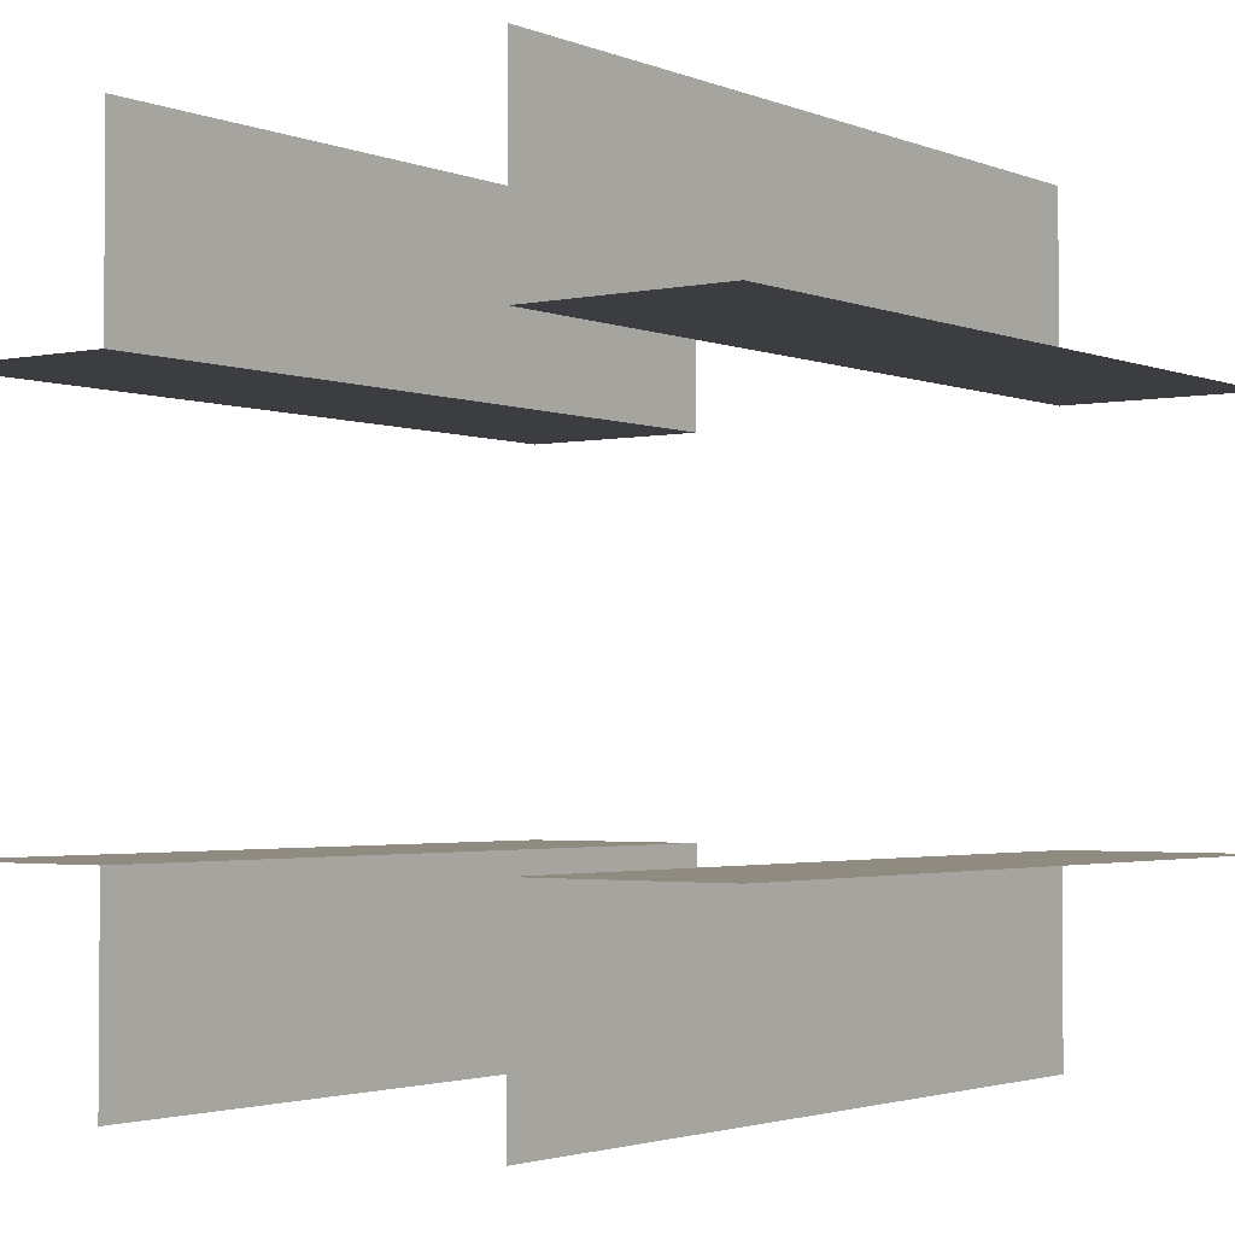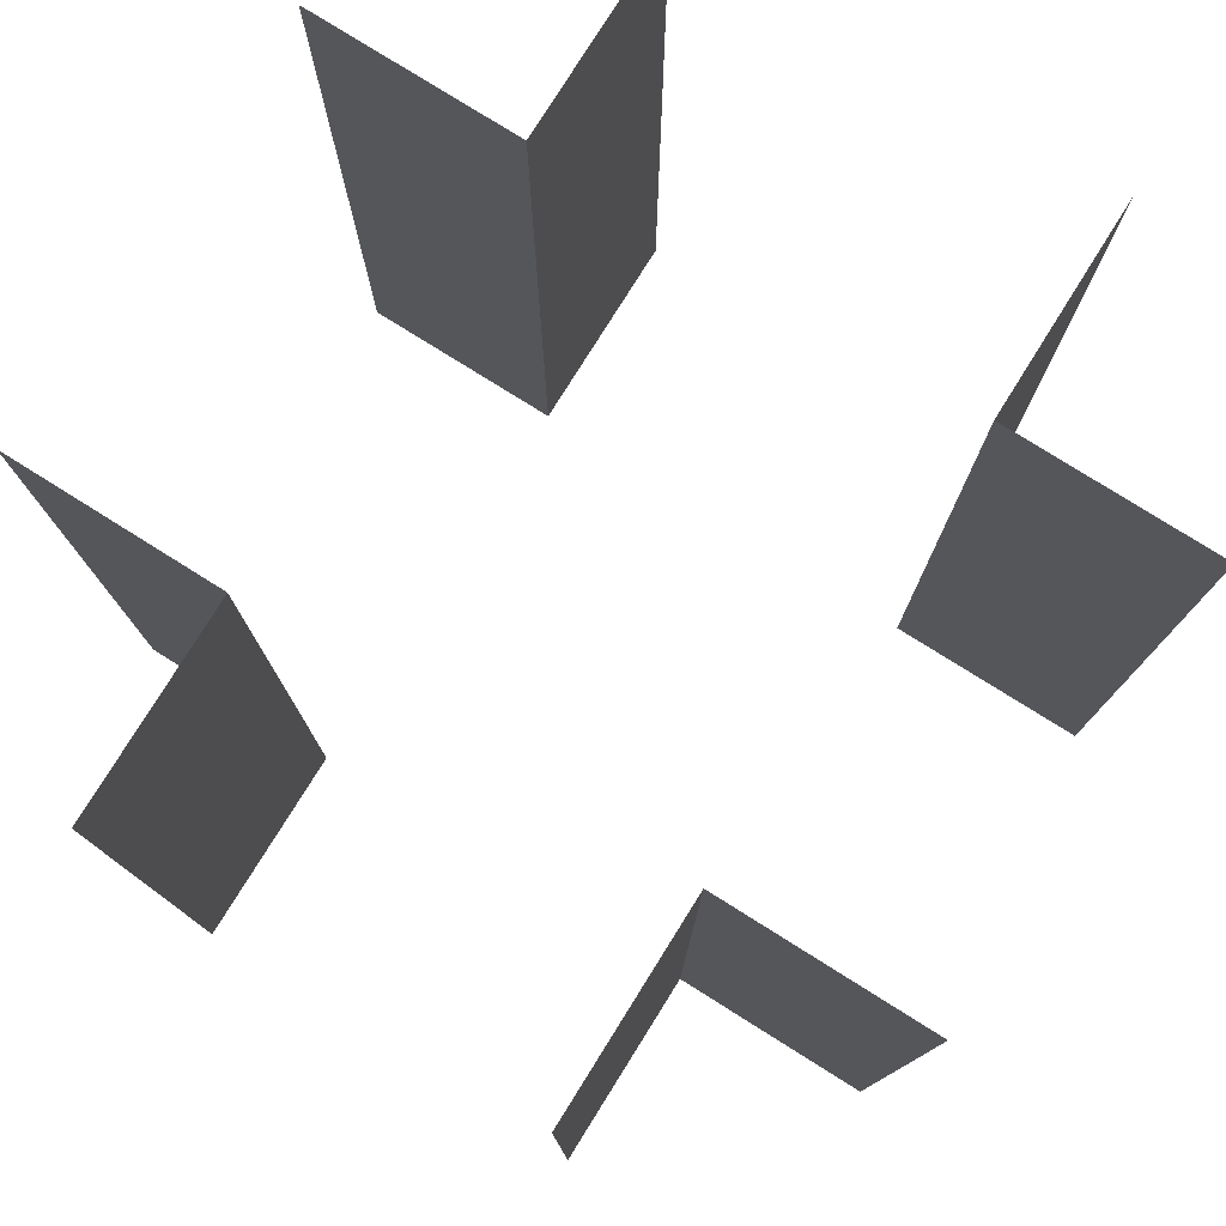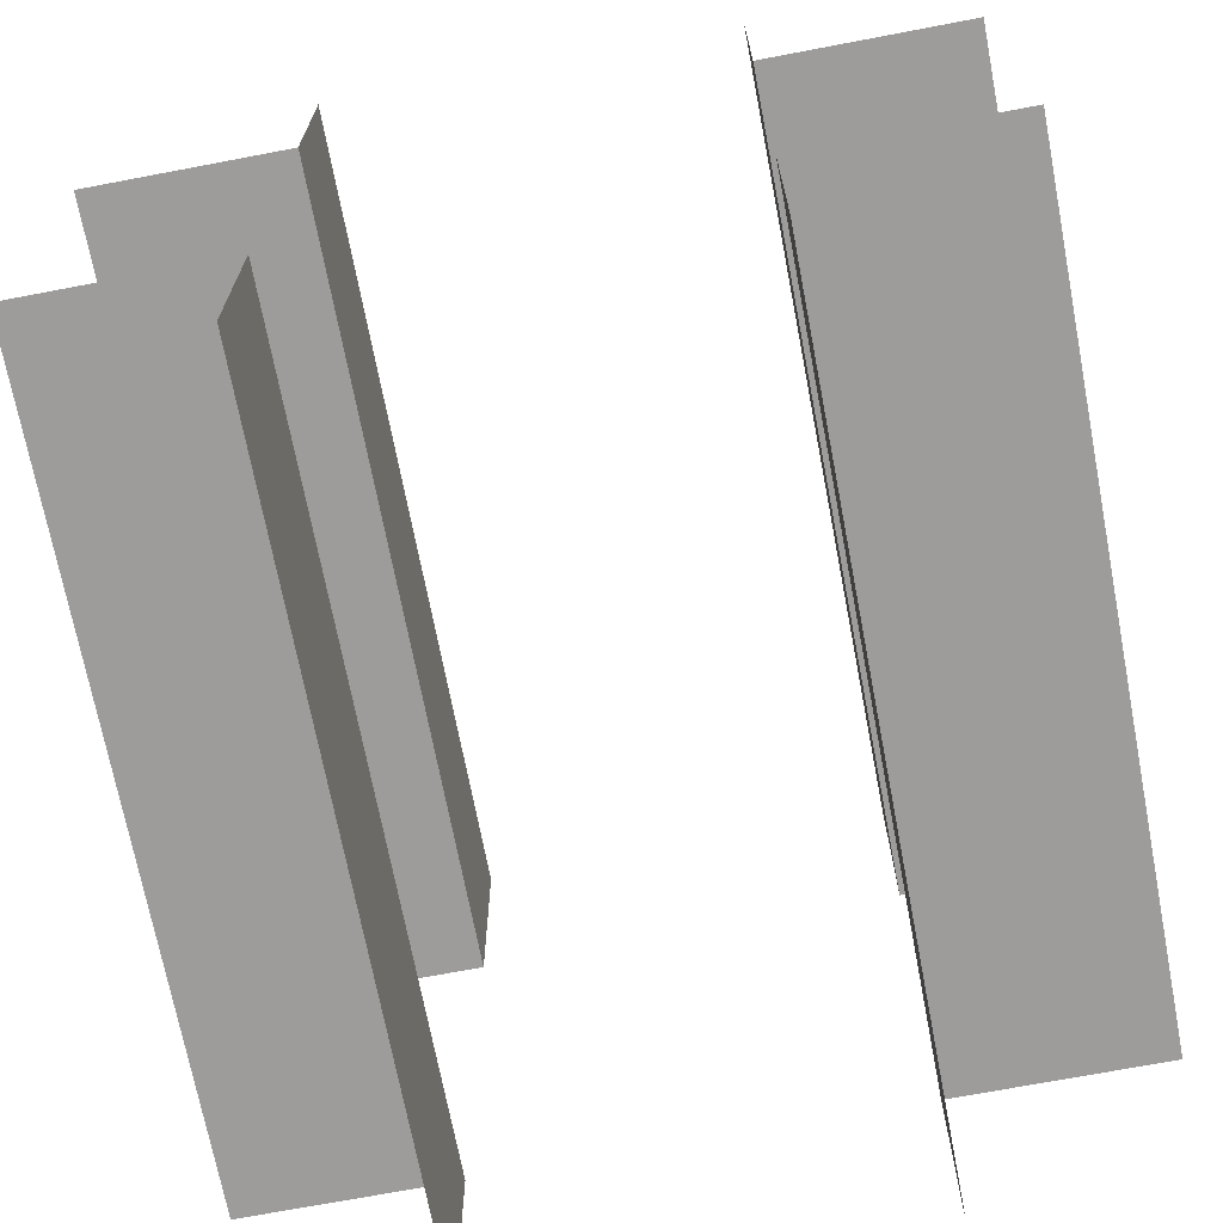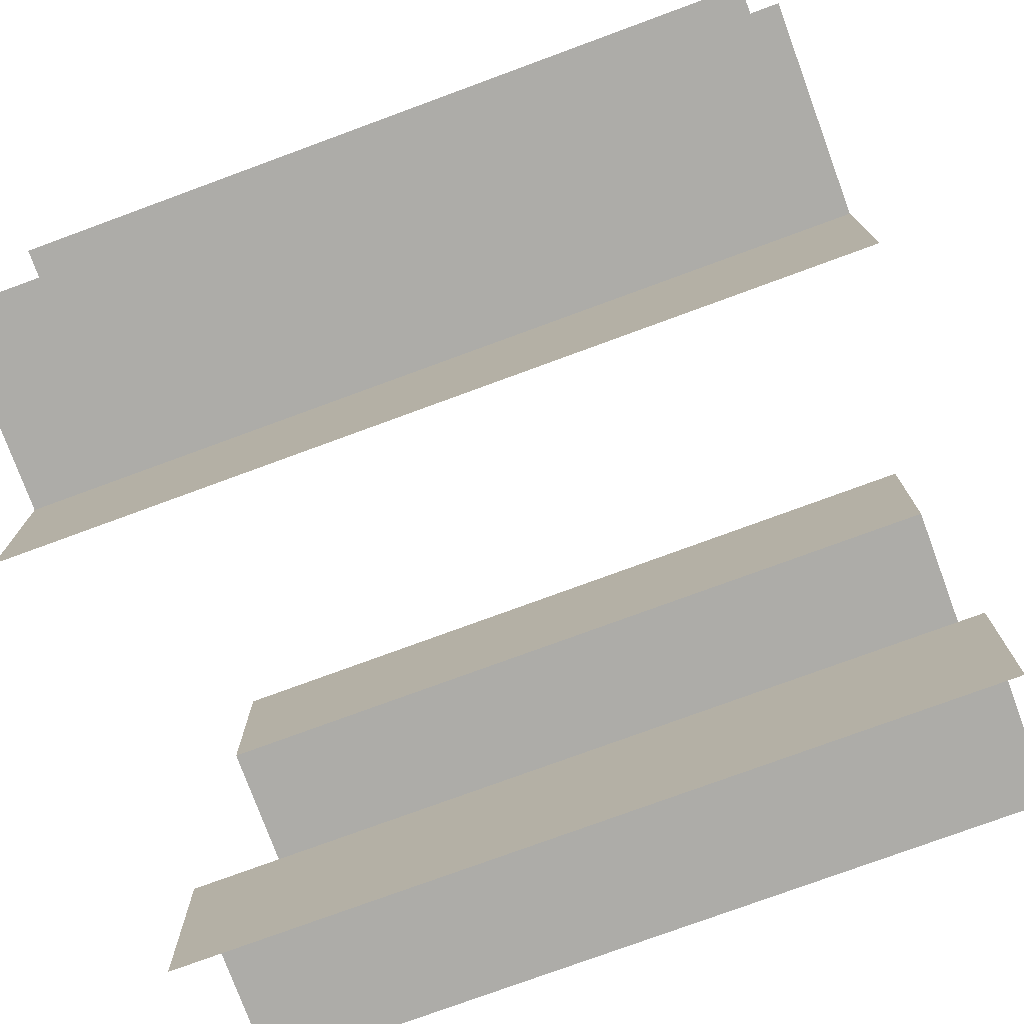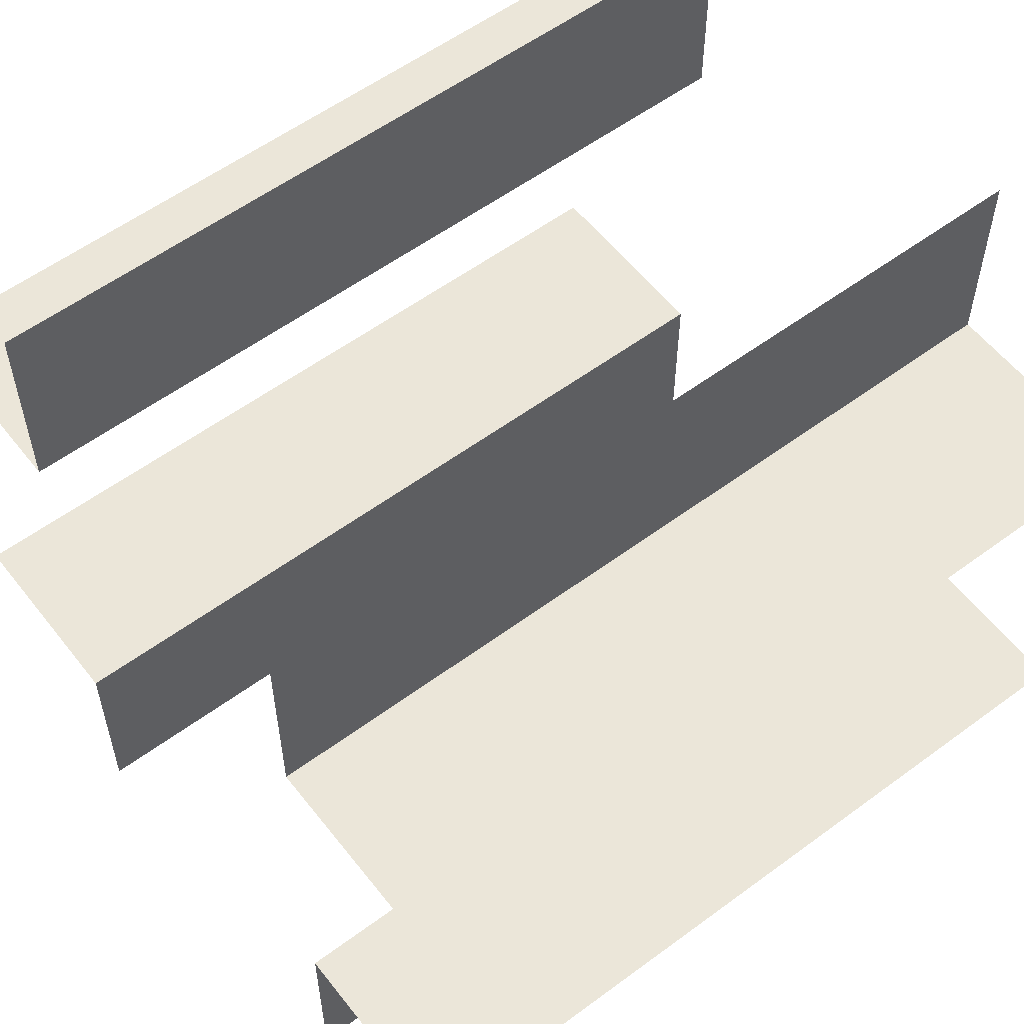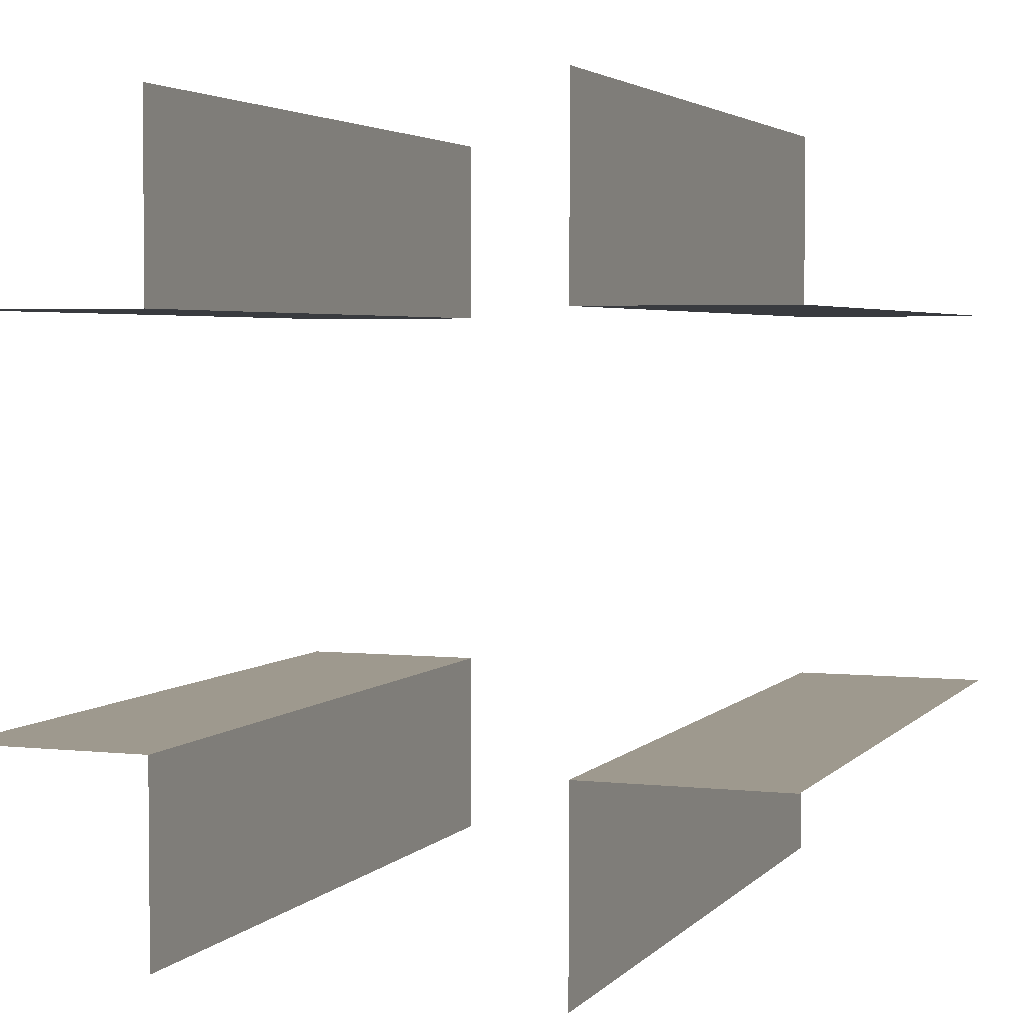
<metadata>
{"format":"obj","ext":"obj","renderer":"f3d","projection":"perspective","resolution":1024,"background":"white","views":[{"elev":-2.5,"azim":-143.5,"up":"+Z"},{"elev":78.9,"azim":-148.0,"up":"+Y"},{"elev":-70.3,"azim":10.8,"up":"+Z"},{"elev":-76.6,"azim":110.2,"up":"+Z"},{"elev":57.0,"azim":52.4,"up":"+Z"},{"elev":3.5,"azim":-159.6,"up":"+Z"}]}
</metadata>
<code>
v -0.5 -0 0.5
v -0.5 0 1
v -0.5 2 1
v 0.5 2 1
v 0.5 2 0.5
v 0.5 -0 1
v -1 -0 0.5
v -0.5 2 0.5
v -1 2 0.5
v -1 2 -0.5
v -1 0 -0.5
v 0.5 0 -1
v 0.5 2 -1
v -0.5 2 -1
v -0.5 2 -0.5
v -0.5 0 -0.5
v -0.5 -0 -1
v 1 -0 -0.5
v 0.5 0 -0.5
v 0.5 2 -0.5
v 1 2 -0.5
v 1 2 0.5
v 1 0 0.5
v 0.5 -0 0.5
f 2 3 8
f 8 1 2
f 24 4 6
f 24 5 4
f 1 8 9
f 7 1 9
f 11 15 16
f 11 10 15
f 12 13 20
f 12 20 19
f 14 17 16
f 16 15 14
f 19 20 21
f 19 21 18
f 5 24 23
f 23 22 5

</code>
